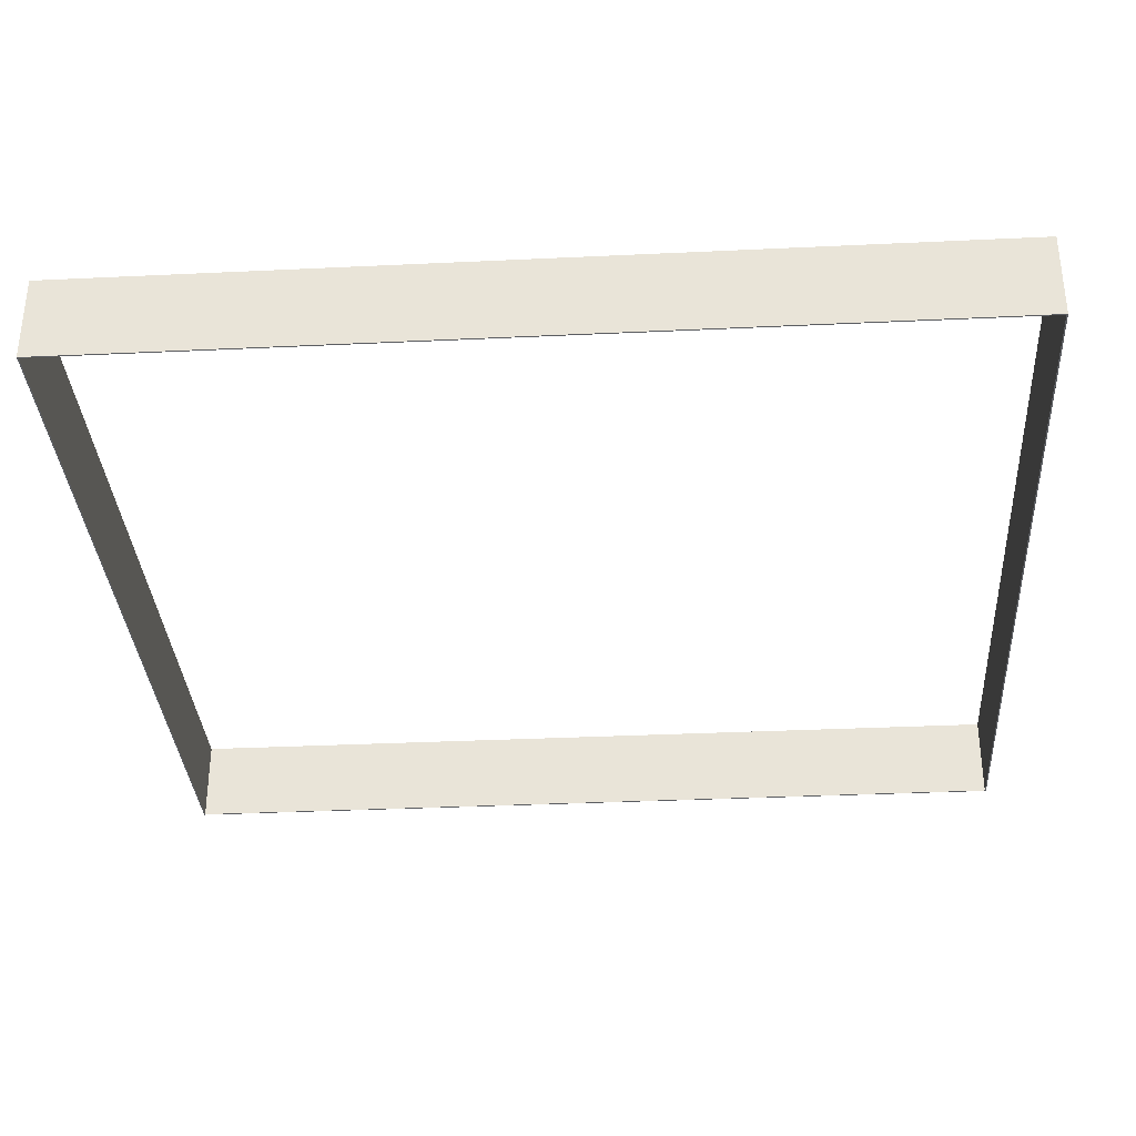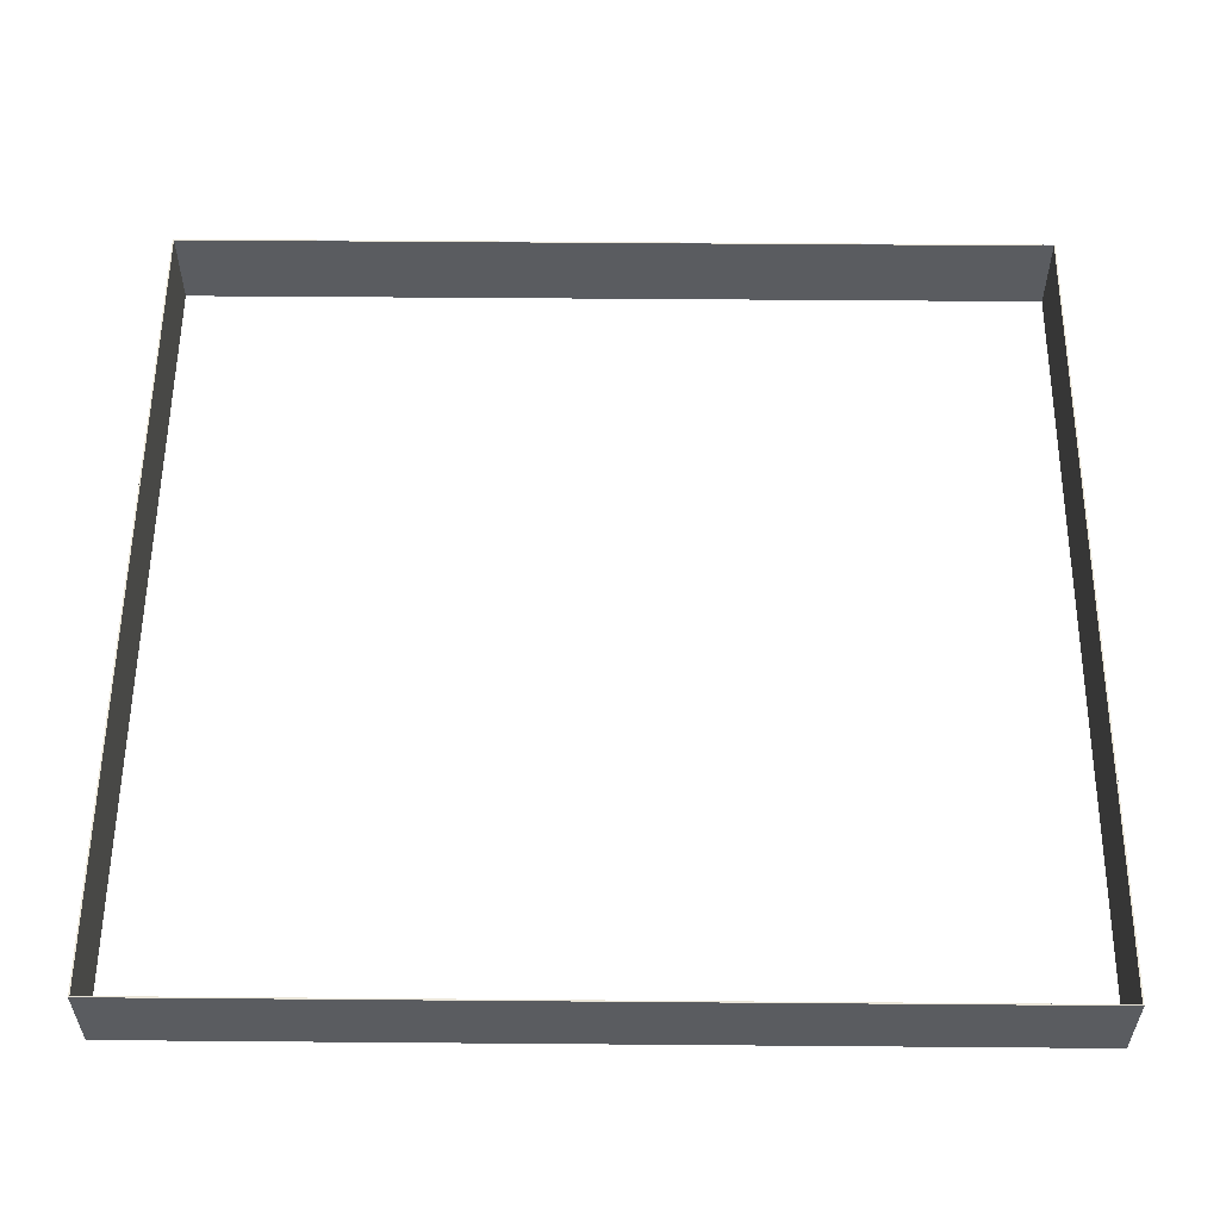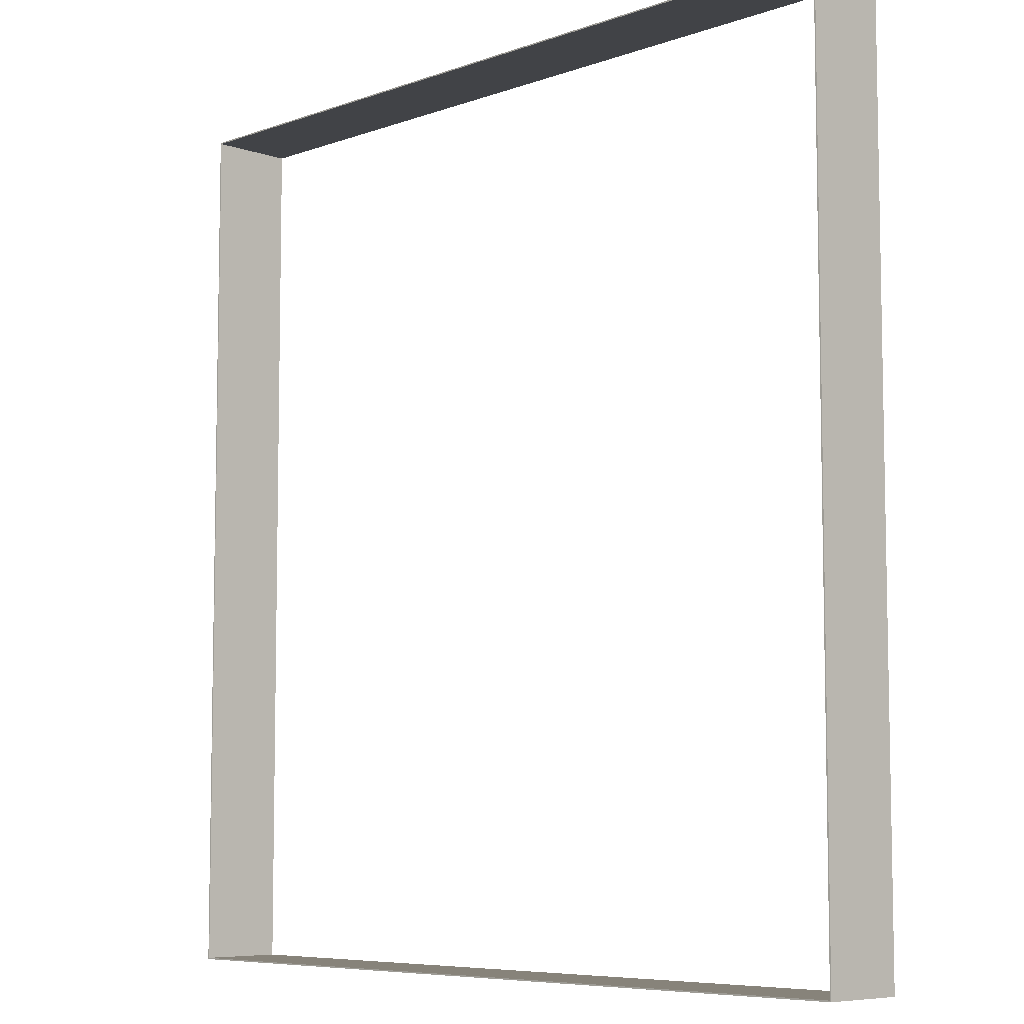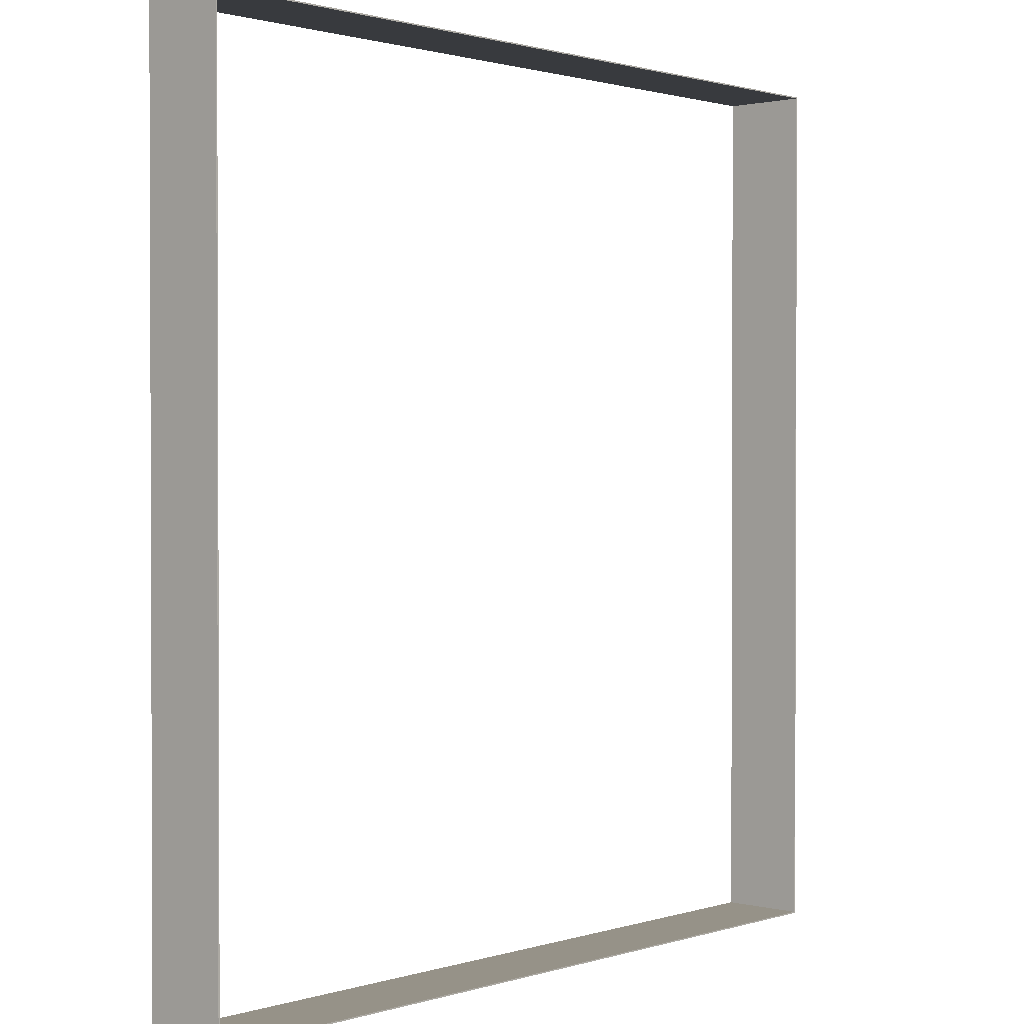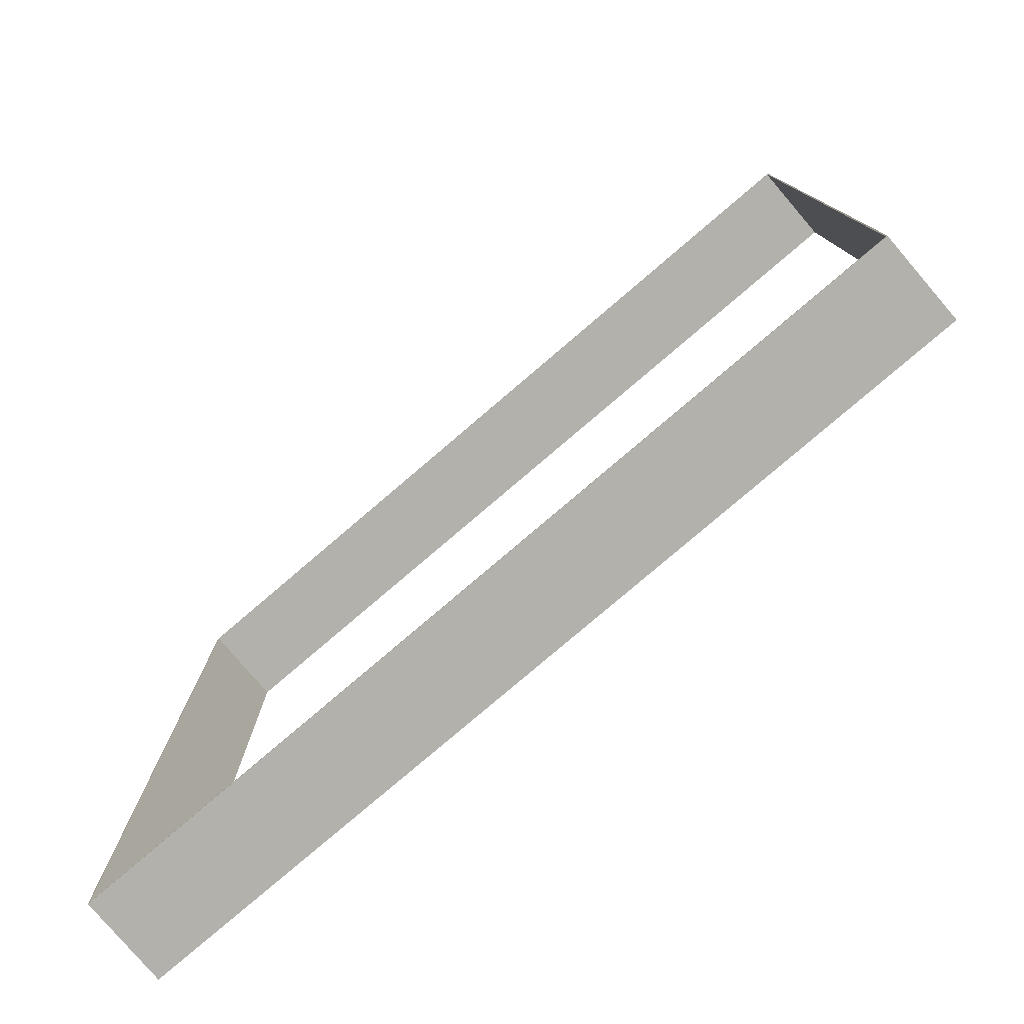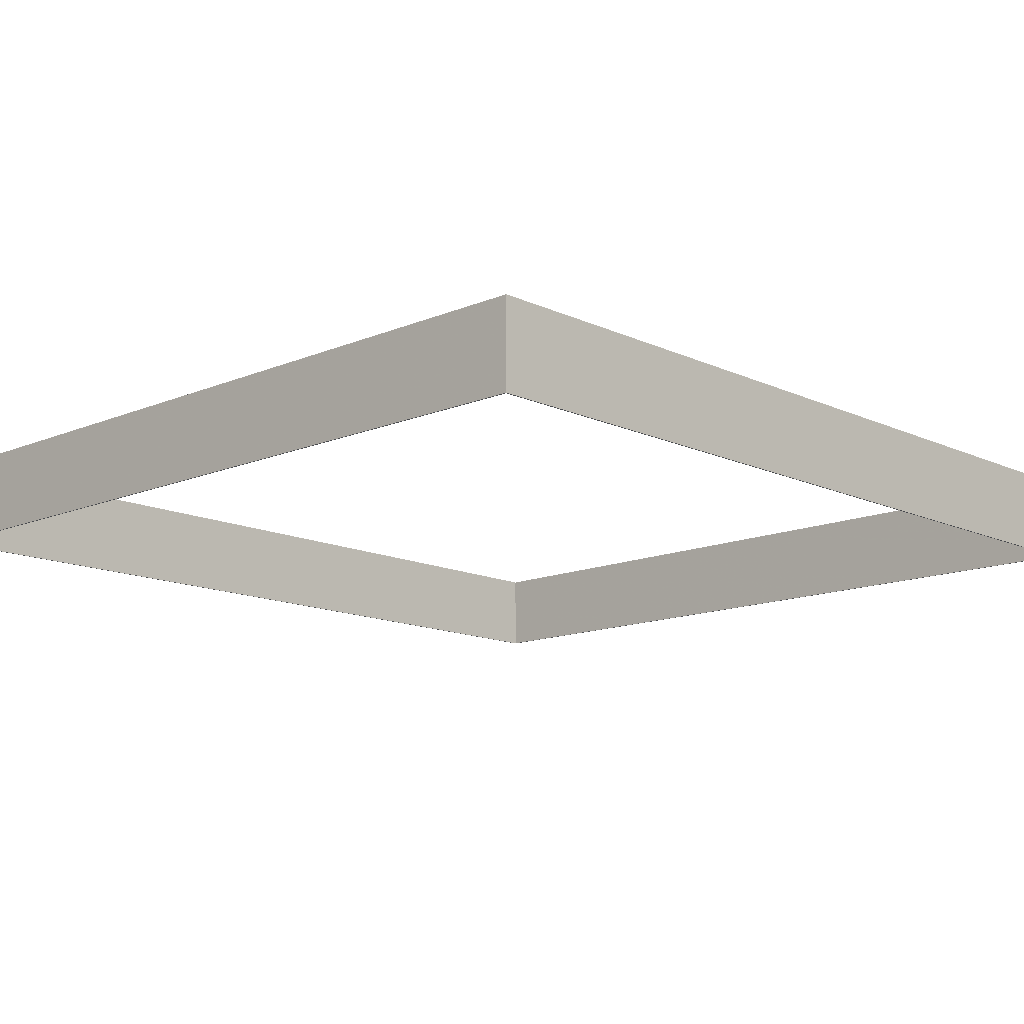
<metadata>
{"format":"obj","ext":"obj","renderer":"f3d","projection":"perspective","resolution":1024,"background":"white","views":[{"elev":-33.8,"azim":93.7,"up":"+Y"},{"elev":56.4,"azim":-89.5,"up":"+Y"},{"elev":-7.1,"azim":45.6,"up":"+Z"},{"elev":1.2,"azim":-48.2,"up":"+Z"},{"elev":-79.0,"azim":-139.5,"up":"+Z"},{"elev":-13.3,"azim":-136.4,"up":"+Y"}]}
</metadata>
<code>
v 0.6327 -0.1 0.675
v 0.6327 -0.1 -0.675
v -0.6327 -0.1 -0.675
v -0.6327 -0.1 0.675
v 0.6307 -0.1 -0.673
v 0.6307 -0.1 0.673
v -0.6307 -0.1 0.673
v -0.6307 -0.1 -0.673
v 0.6327 0.03 0.675
v 0.6327 0.03 -0.675
v -0.6327 0.03 -0.675
v -0.6327 0.03 0.675
v 0.6307 0.03 -0.673
v 0.6307 0.03 0.673
v -0.6307 0.03 0.673
v -0.6307 0.03 -0.673
f 1 2 5
f 5 6 1
f 2 3 8
f 8 5 2
f 3 4 7
f 7 8 3
f 4 1 6
f 6 7 4
f 9 14 13
f 13 10 9
f 10 13 16
f 16 11 10
f 11 16 15
f 15 12 11
f 12 15 14
f 14 9 12
f 1 9 10
f 10 2 1
f 2 10 11
f 11 3 2
f 3 11 12
f 12 4 3
f 4 12 9
f 9 1 4
f 5 13 14
f 14 6 5
f 6 14 15
f 15 7 6
f 7 15 16
f 16 8 7
f 8 16 13
f 13 5 8

</code>
